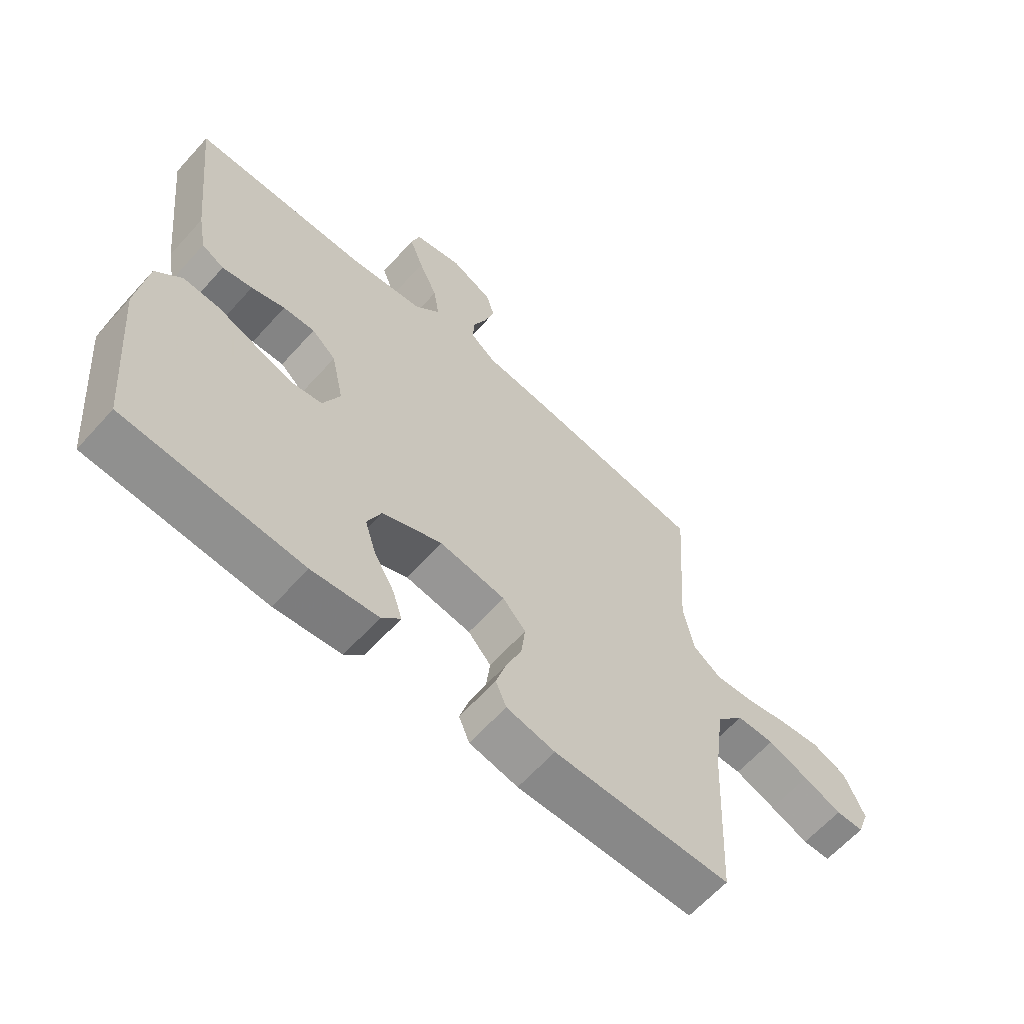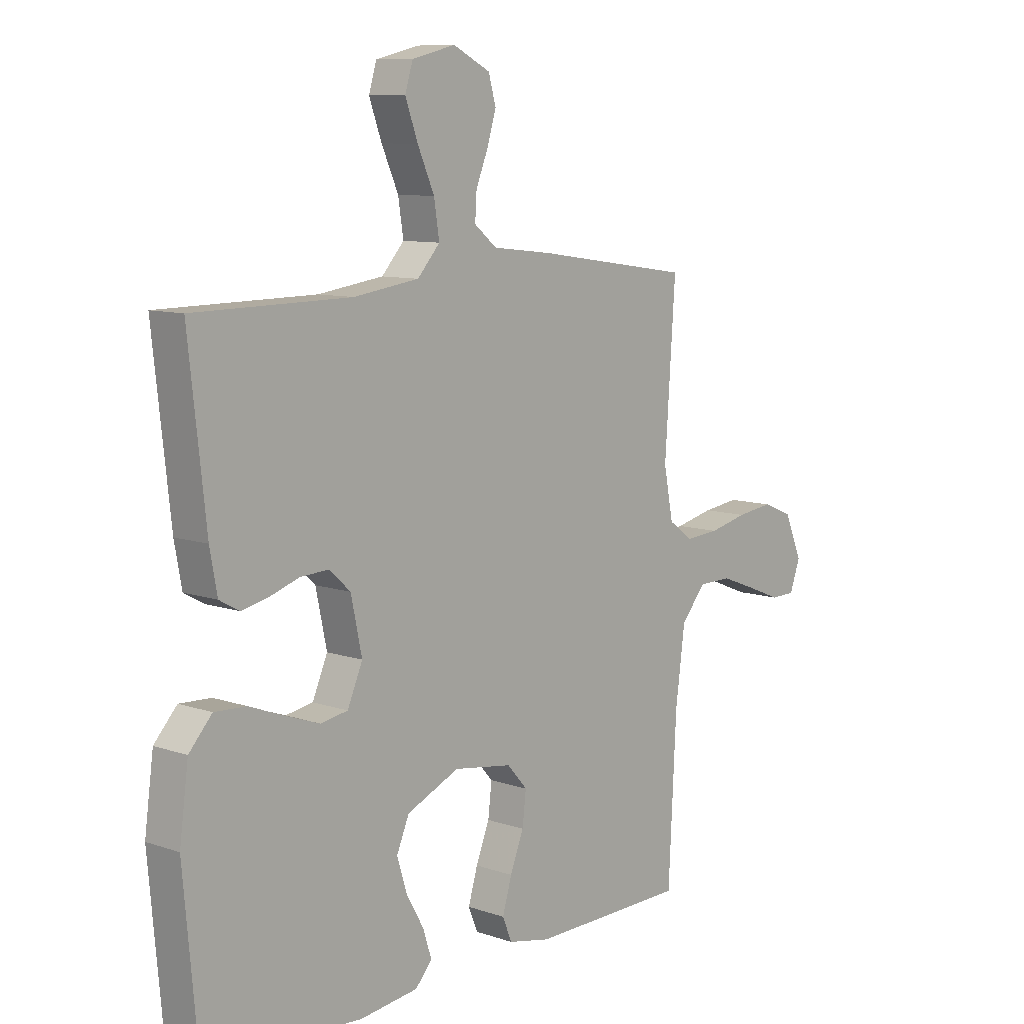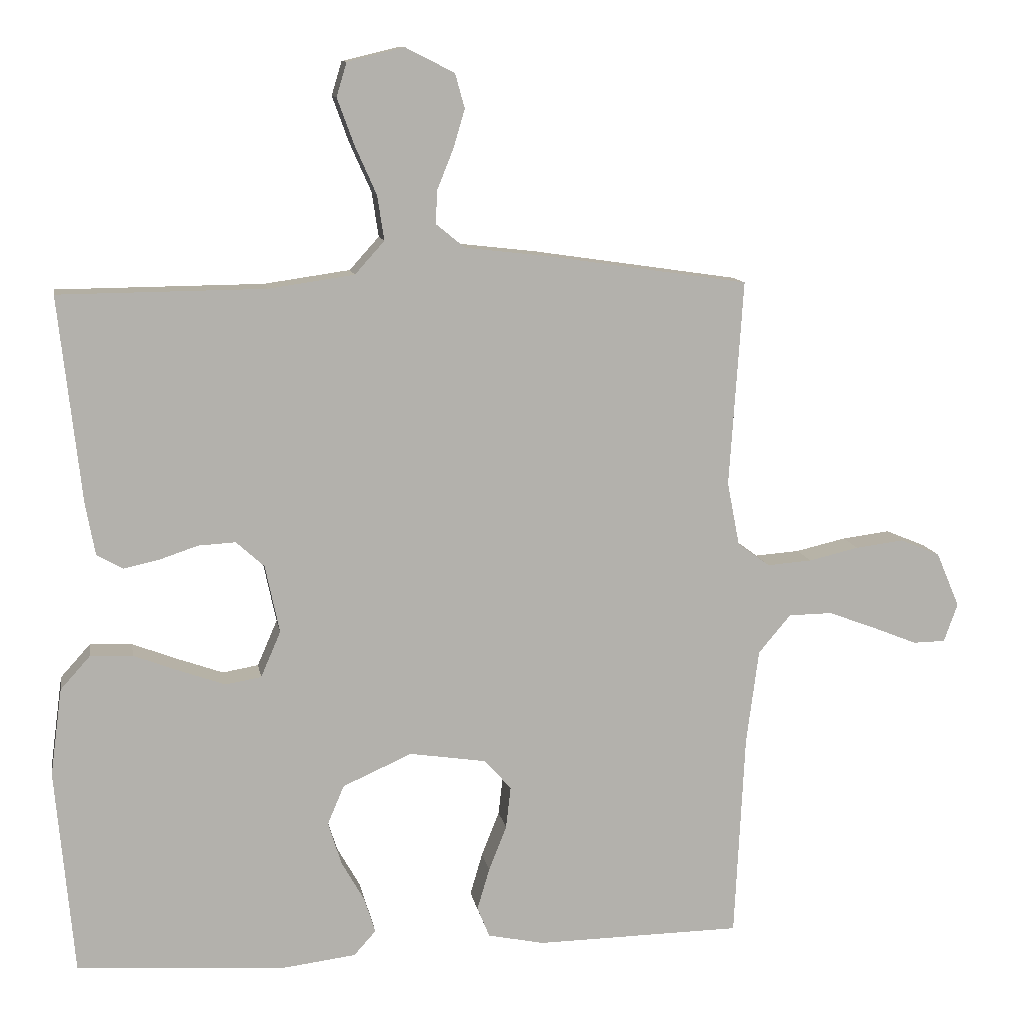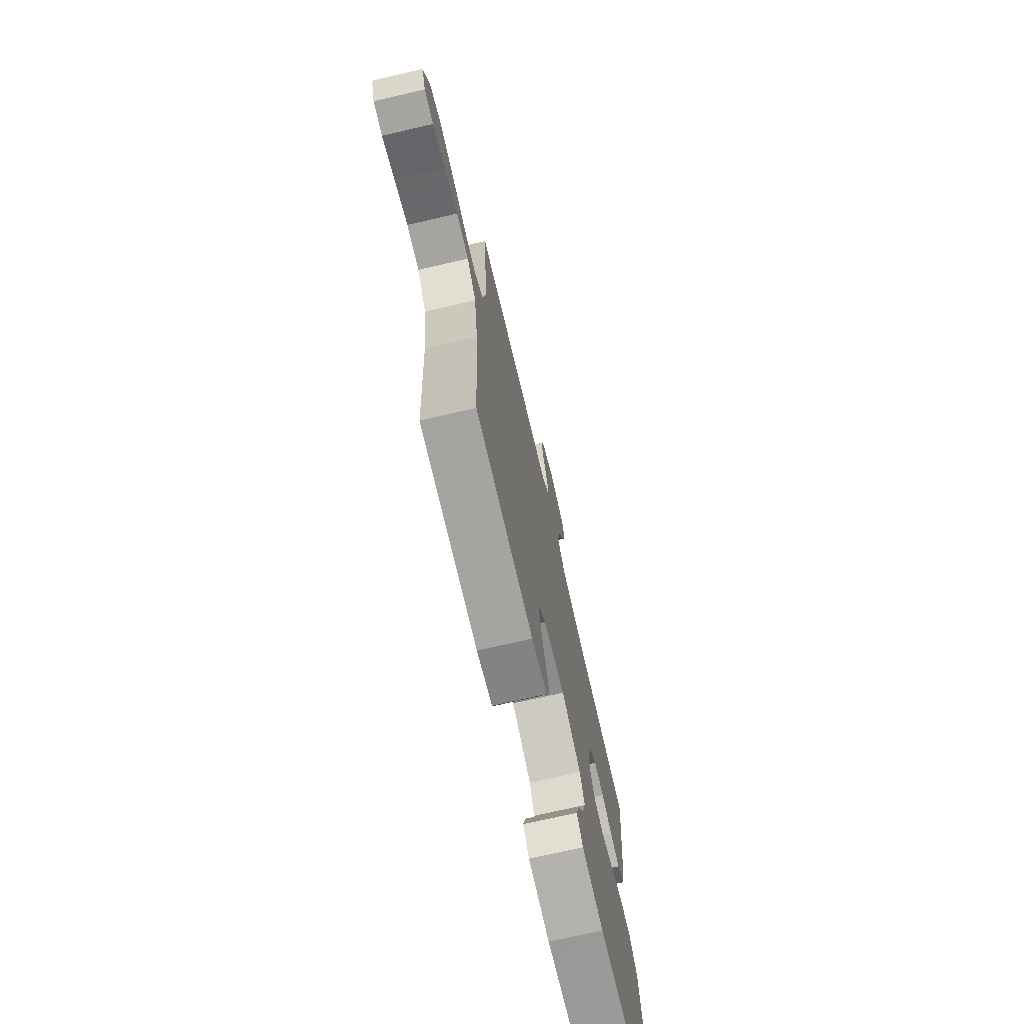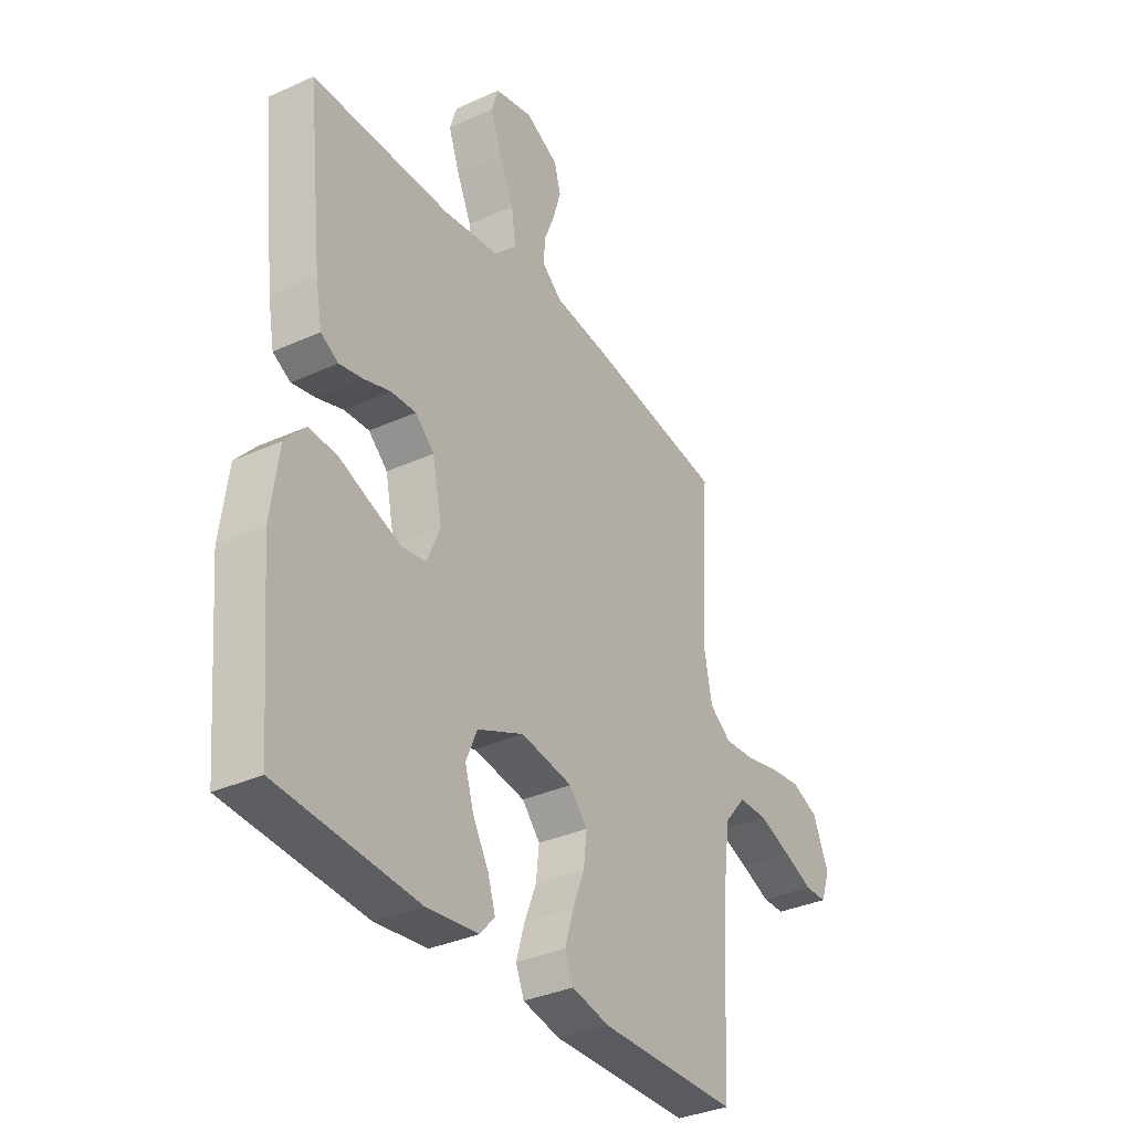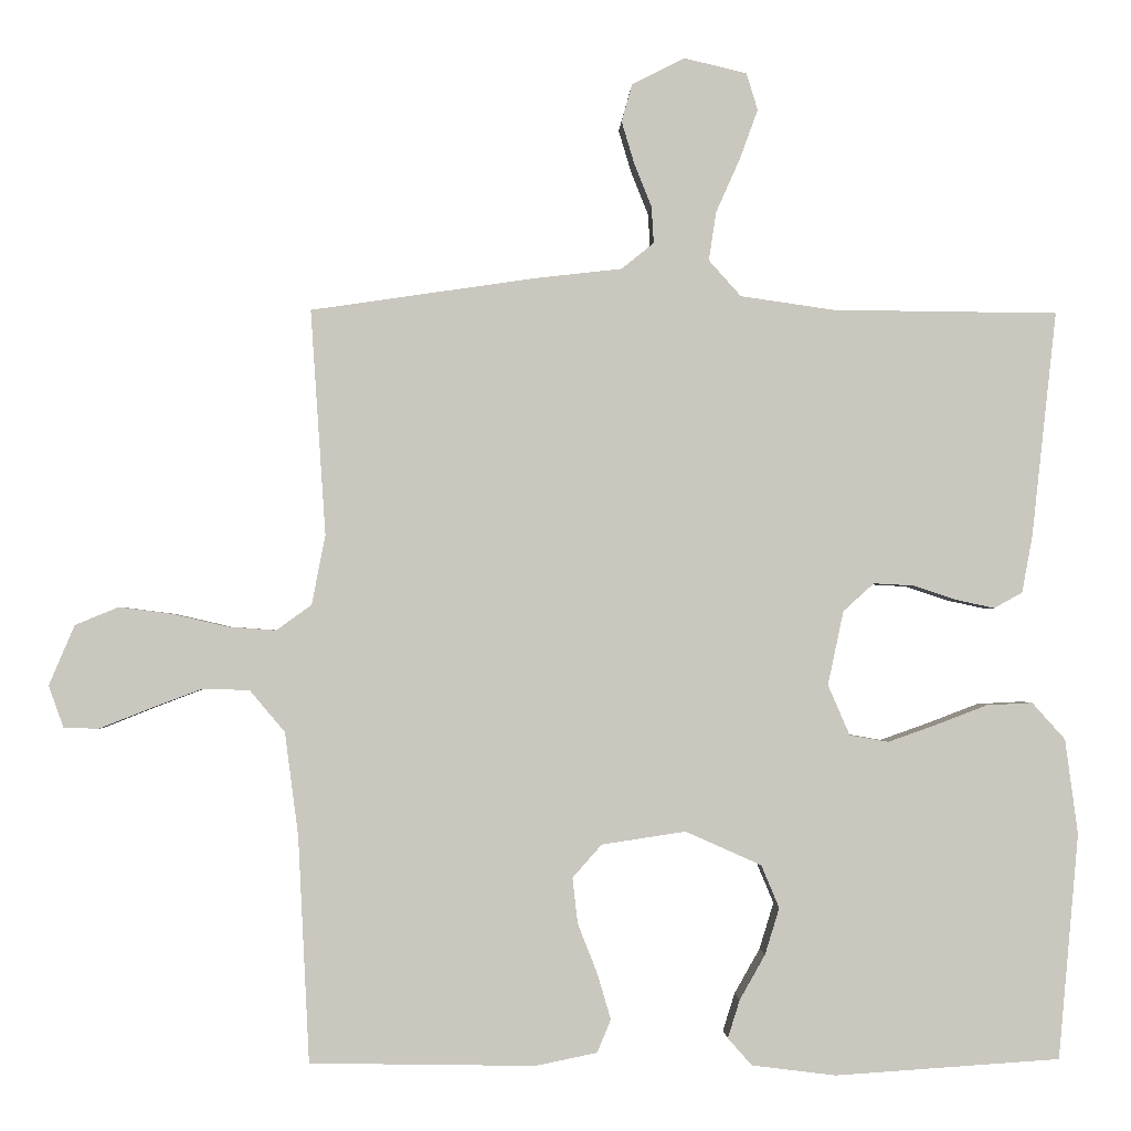
<metadata>
{"format":"obj","ext":"obj","renderer":"f3d","projection":"perspective","resolution":1024,"background":"white","views":[{"elev":-63.3,"azim":-42.0,"up":"+Z"},{"elev":9.4,"azim":-48.1,"up":"+Z"},{"elev":11.1,"azim":-9.6,"up":"+Z"},{"elev":-72.4,"azim":103.0,"up":"+Z"},{"elev":-34.4,"azim":-58.6,"up":"+Z"},{"elev":-1.4,"azim":177.9,"up":"+Z"}]}
</metadata>
<code>
v -0.5 0.07 0.5
v -0.2 0.07 0.503
v -0.075 0.07 0.521
v -0.032 0.07 0.569
v -0.042 0.07 0.634
v -0.074 0.07 0.706
v -0.098 0.07 0.772
v -0.083 0.07 0.821
v 0 0.07 0.841
v 0.071 0.07 0.805
v 0.085 0.07 0.755
v 0.068 0.07 0.698
v 0.045 0.07 0.641
v 0.042 0.07 0.592
v 0.085 0.07 0.557
v 0.2 0.07 0.544
v 0.5 0.07 0.5
v 0.48 0.07 0.2
v 0.498 0.07 0.107
v 0.545 0.07 0.073
v 0.61 0.07 0.078
v 0.683 0.07 0.095
v 0.753 0.07 0.104
v 0.811 0.07 0.08
v 0.845 0.07 0
v 0.825 0.07 -0.056
v 0.778 0.07 -0.057
v 0.713 0.07 -0.031
v 0.644 0.07 -0.005
v 0.58 0.07 -0.006
v 0.533 0.07 -0.062
v 0.515 0.07 -0.2
v 0.5 0.07 -0.5
v 0.2 0.07 -0.505
v 0.118 0.07 -0.488
v 0.1 0.07 -0.444
v 0.118 0.07 -0.383
v 0.144 0.07 -0.317
v 0.151 0.07 -0.256
v 0.112 0.07 -0.212
v 0 0.07 -0.195
v -0.101 0.07 -0.24
v -0.125 0.07 -0.297
v -0.106 0.07 -0.359
v -0.072 0.07 -0.419
v -0.056 0.07 -0.47
v -0.088 0.07 -0.506
v -0.2 0.07 -0.52
v -0.5 0.07 -0.5
v -0.527 0.07 -0.2
v -0.51 0.07 -0.073
v -0.466 0.07 -0.024
v -0.405 0.07 -0.027
v -0.337 0.07 -0.053
v -0.272 0.07 -0.076
v -0.22 0.07 -0.067
v -0.191 0.07 0
v -0.212 0.07 0.099
v -0.253 0.07 0.136
v -0.307 0.07 0.133
v -0.364 0.07 0.114
v -0.415 0.07 0.103
v -0.453 0.07 0.124
v -0.467 0.07 0.2
v -0.5 0 0.5
v -0.2 0 0.503
v -0.075 0 0.521
v -0.032 0 0.569
v -0.042 0 0.634
v -0.074 0 0.706
v -0.098 0 0.772
v -0.083 0 0.821
v 0 0 0.841
v 0.071 0 0.805
v 0.085 0 0.755
v 0.068 0 0.698
v 0.045 0 0.641
v 0.042 0 0.592
v 0.085 0 0.557
v 0.2 0 0.544
v 0.5 0 0.5
v 0.48 0 0.2
v 0.498 0 0.107
v 0.545 0 0.073
v 0.61 0 0.078
v 0.683 0 0.095
v 0.753 0 0.104
v 0.811 0 0.08
v 0.845 0 0
v 0.825 0 -0.056
v 0.778 0 -0.057
v 0.713 0 -0.031
v 0.644 0 -0.005
v 0.58 0 -0.006
v 0.533 0 -0.062
v 0.515 0 -0.2
v 0.5 0 -0.5
v 0.2 0 -0.505
v 0.118 0 -0.488
v 0.1 0 -0.444
v 0.118 0 -0.383
v 0.144 0 -0.317
v 0.151 0 -0.256
v 0.112 0 -0.212
v 0 0 -0.195
v -0.101 0 -0.24
v -0.125 0 -0.297
v -0.106 0 -0.359
v -0.072 0 -0.419
v -0.056 0 -0.47
v -0.088 0 -0.506
v -0.2 0 -0.52
v -0.5 0 -0.5
v -0.527 0 -0.2
v -0.51 0 -0.073
v -0.466 0 -0.024
v -0.405 0 -0.027
v -0.337 0 -0.053
v -0.272 0 -0.076
v -0.22 0 -0.067
v -0.191 0 0
v -0.212 0 0.099
v -0.253 0 0.136
v -0.307 0 0.133
v -0.364 0 0.114
v -0.415 0 0.103
v -0.453 0 0.124
v -0.467 0 0.2
f 64 1 2
f 63 64 2
f 62 63 2
f 61 62 2
f 60 61 2
f 59 60 2 3
f 58 59 3 4
f 57 58 4
f 52 53 54
f 51 52 54
f 50 51 54
f 49 50 54
f 48 49 54
f 47 48 54
f 46 47 54
f 45 46 54
f 44 45 54
f 43 44 54 55
f 42 43 55 56
f 36 37 38
f 35 36 38
f 34 35 38
f 33 34 38
f 32 33 38
f 31 32 38 39
f 30 31 39 40
f 26 27 28
f 25 26 28
f 24 25 28
f 23 24 28
f 22 23 28
f 21 22 28
f 20 21 28 29
f 19 20 29 30
f 15 16 17 18
f 14 15 18 19
f 11 12 13
f 10 11 13
f 9 10 13
f 8 9 13
f 7 8 13
f 6 7 13
f 5 6 13
f 4 5 13 14
f 30 40 41
f 19 30 41
f 14 19 41
f 4 14 41
f 57 4 41
f 41 42 56 57
f 66 65 128
f 66 128 127
f 66 127 126
f 66 126 125
f 66 125 124
f 67 66 124 123
f 68 67 123 122
f 68 122 121
f 118 117 116
f 118 116 115
f 118 115 114
f 118 114 113
f 118 113 112
f 118 112 111
f 118 111 110
f 118 110 109
f 118 109 108
f 119 118 108 107
f 120 119 107 106
f 102 101 100
f 102 100 99
f 102 99 98
f 102 98 97
f 102 97 96
f 103 102 96 95
f 104 103 95 94
f 92 91 90
f 92 90 89
f 92 89 88
f 92 88 87
f 92 87 86
f 92 86 85
f 93 92 85 84
f 94 93 84 83
f 82 81 80 79
f 83 82 79 78
f 77 76 75
f 77 75 74
f 77 74 73
f 77 73 72
f 77 72 71
f 77 71 70
f 77 70 69
f 78 77 69 68
f 105 104 94
f 105 94 83
f 105 83 78
f 105 78 68
f 105 68 121
f 121 120 106 105
f 1 65 66 2
f 2 66 67 3
f 3 67 68 4
f 4 68 69 5
f 5 69 70 6
f 6 70 71 7
f 7 71 72 8
f 8 72 73 9
f 9 73 74 10
f 10 74 75 11
f 11 75 76 12
f 12 76 77 13
f 13 77 78 14
f 14 78 79 15
f 15 79 80 16
f 16 80 81 17
f 17 81 82 18
f 18 82 83 19
f 19 83 84 20
f 20 84 85 21
f 21 85 86 22
f 22 86 87 23
f 23 87 88 24
f 24 88 89 25
f 25 89 90 26
f 26 90 91 27
f 27 91 92 28
f 28 92 93 29
f 29 93 94 30
f 30 94 95 31
f 31 95 96 32
f 32 96 97 33
f 33 97 98 34
f 34 98 99 35
f 35 99 100 36
f 36 100 101 37
f 37 101 102 38
f 38 102 103 39
f 39 103 104 40
f 40 104 105 41
f 41 105 106 42
f 42 106 107 43
f 43 107 108 44
f 44 108 109 45
f 45 109 110 46
f 46 110 111 47
f 47 111 112 48
f 48 112 113 49
f 49 113 114 50
f 50 114 115 51
f 51 115 116 52
f 52 116 117 53
f 53 117 118 54
f 54 118 119 55
f 55 119 120 56
f 56 120 121 57
f 57 121 122 58
f 58 122 123 59
f 59 123 124 60
f 60 124 125 61
f 61 125 126 62
f 62 126 127 63
f 63 127 128 64
f 64 128 65 1

</code>
